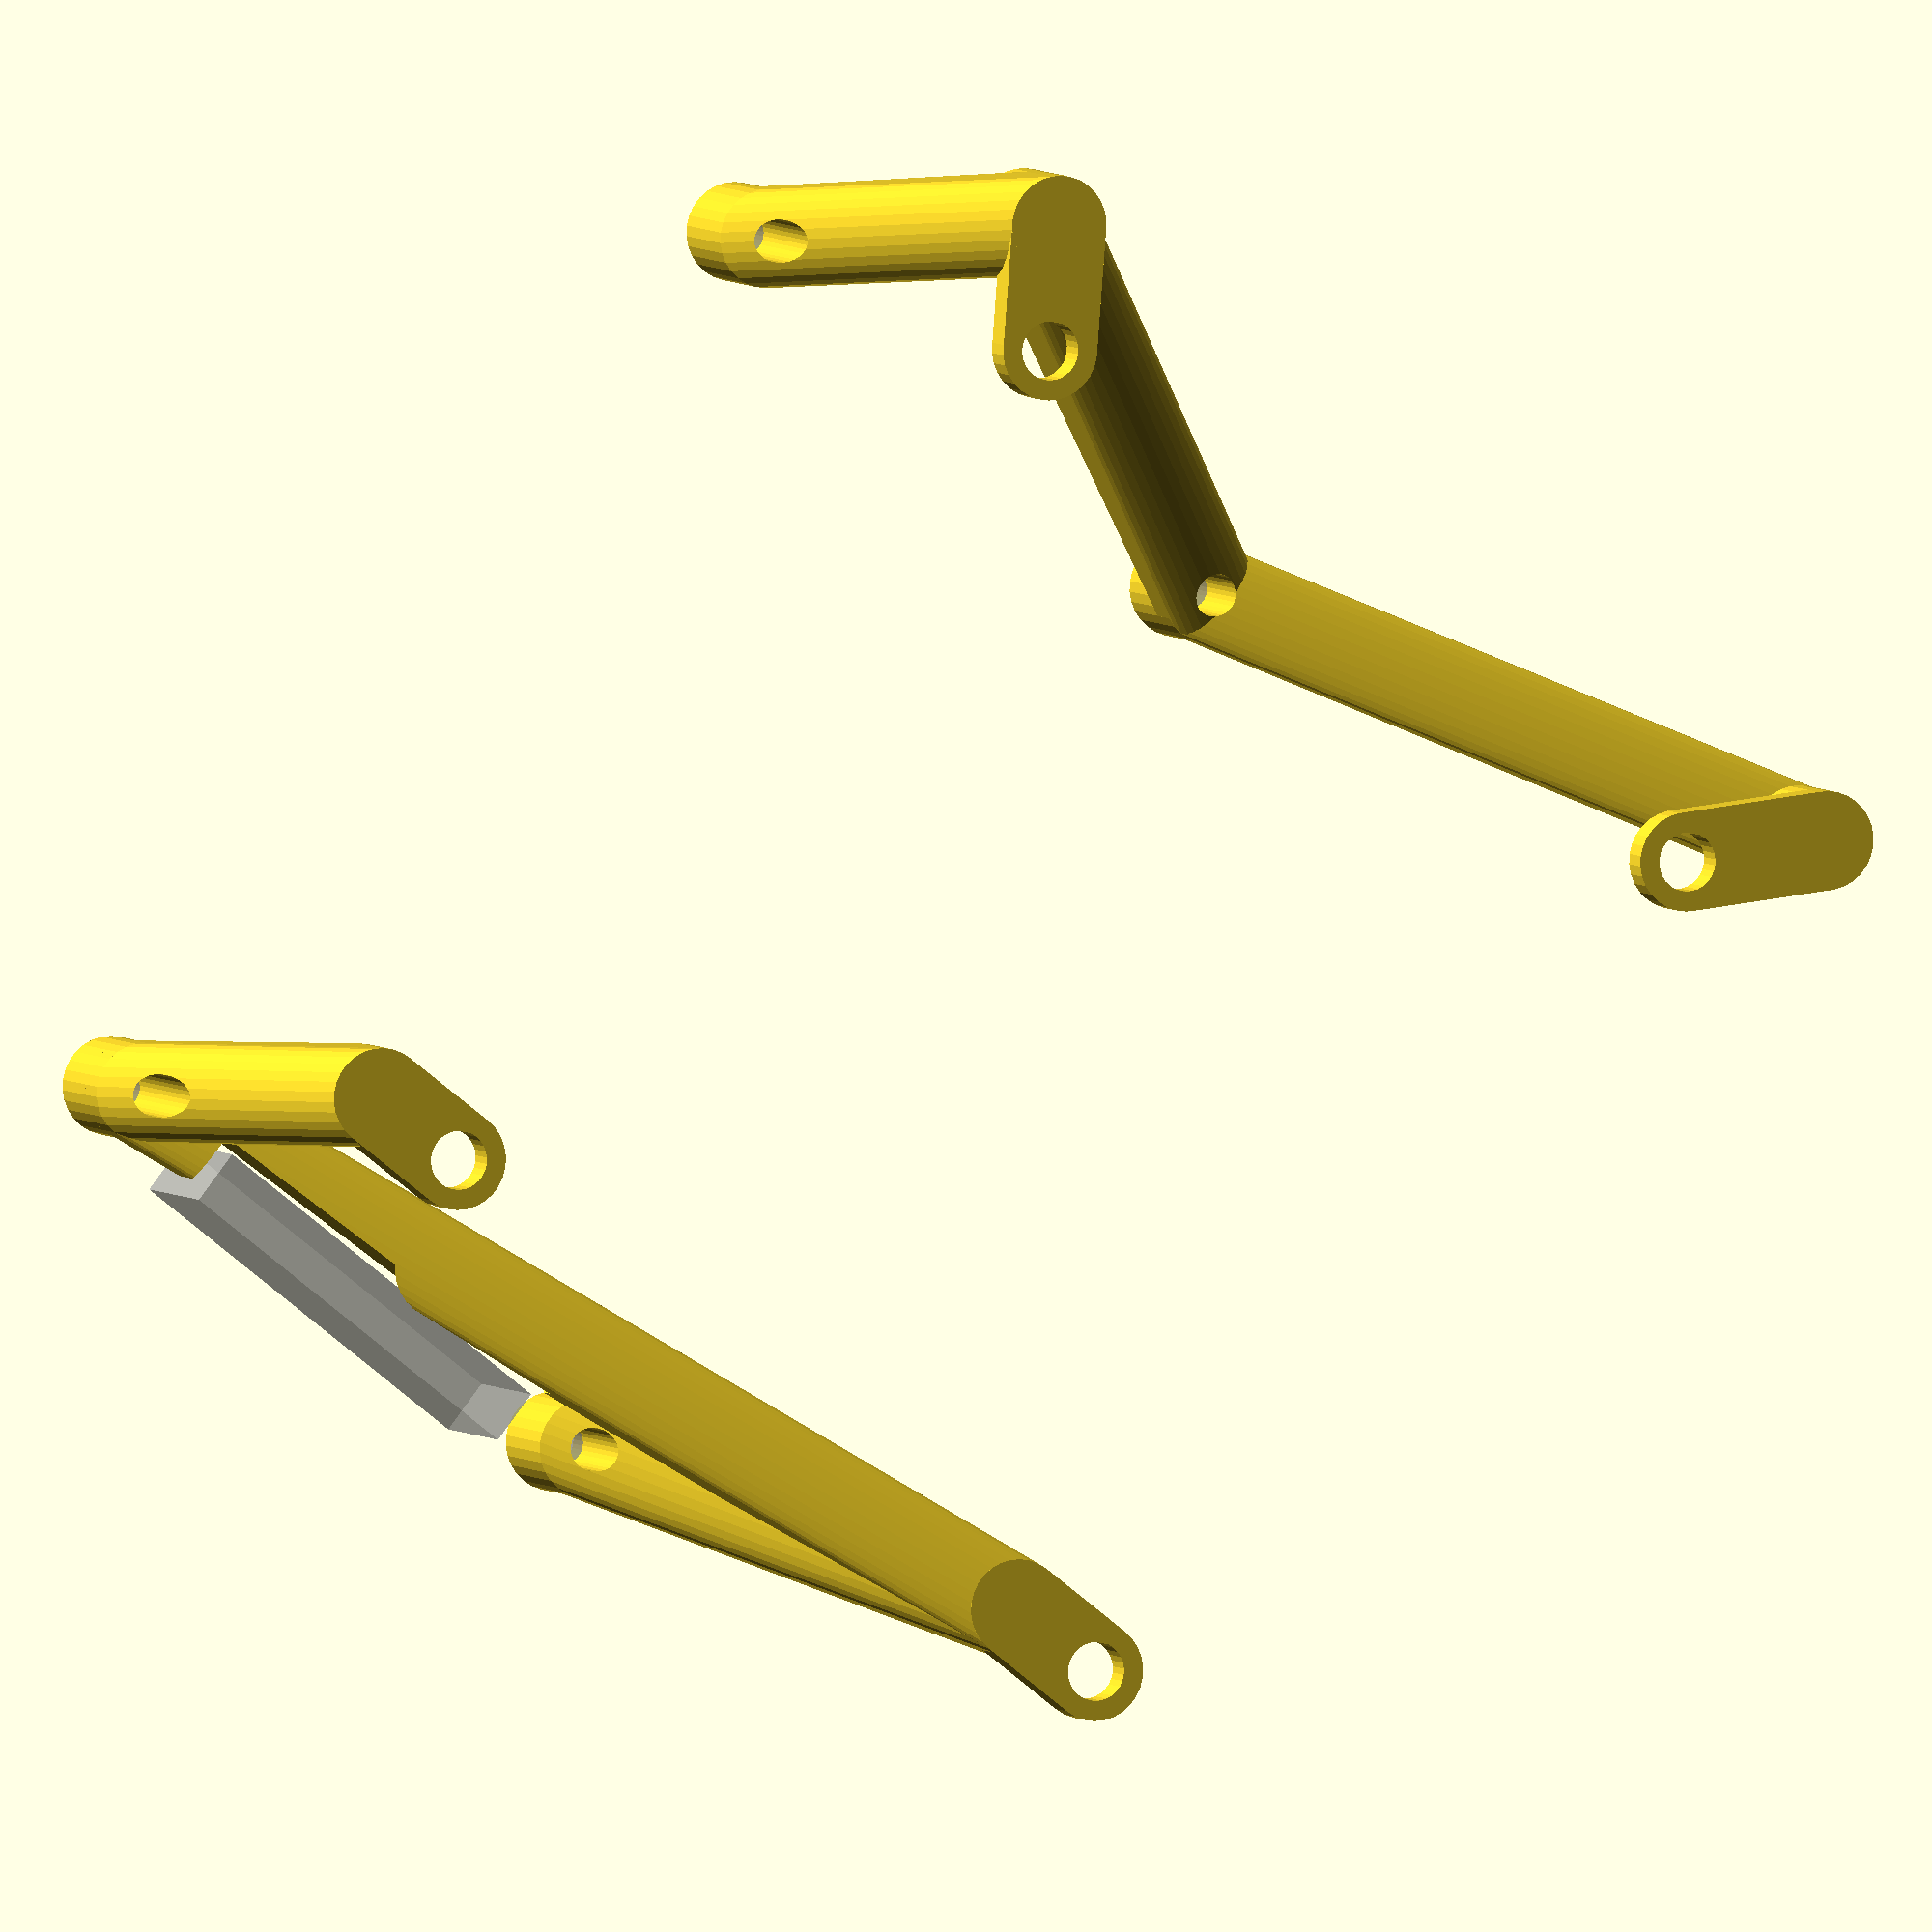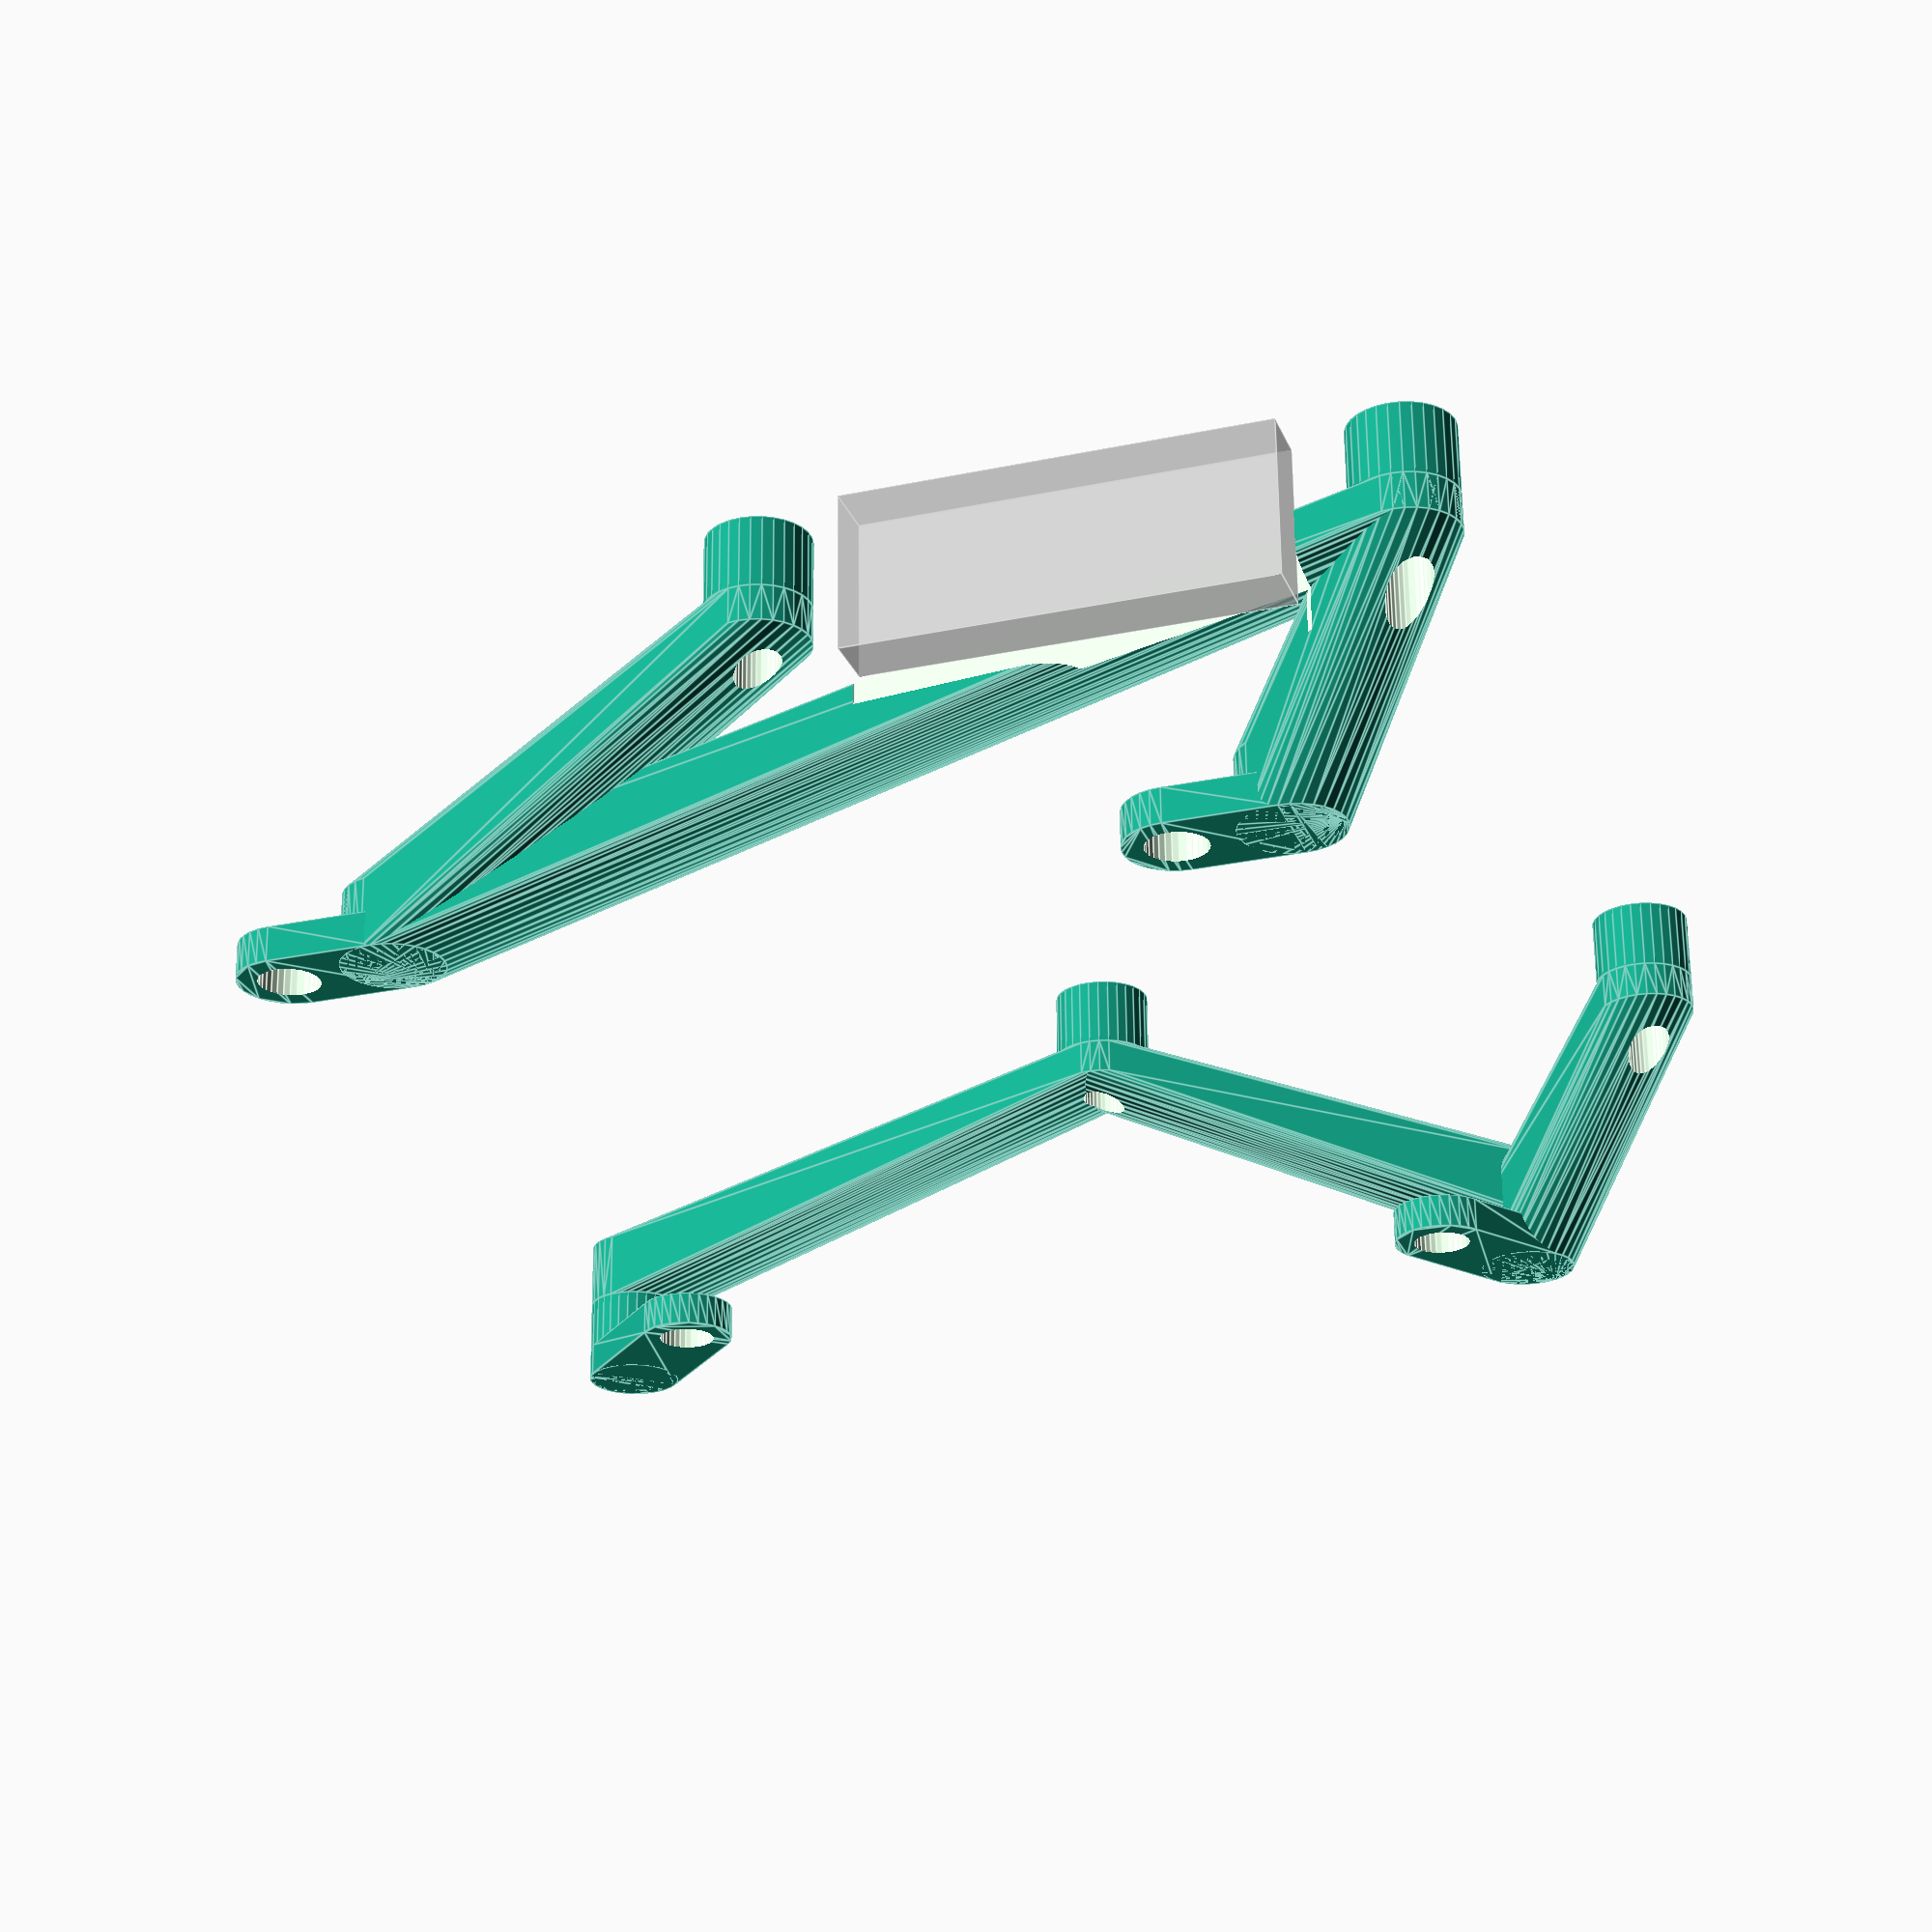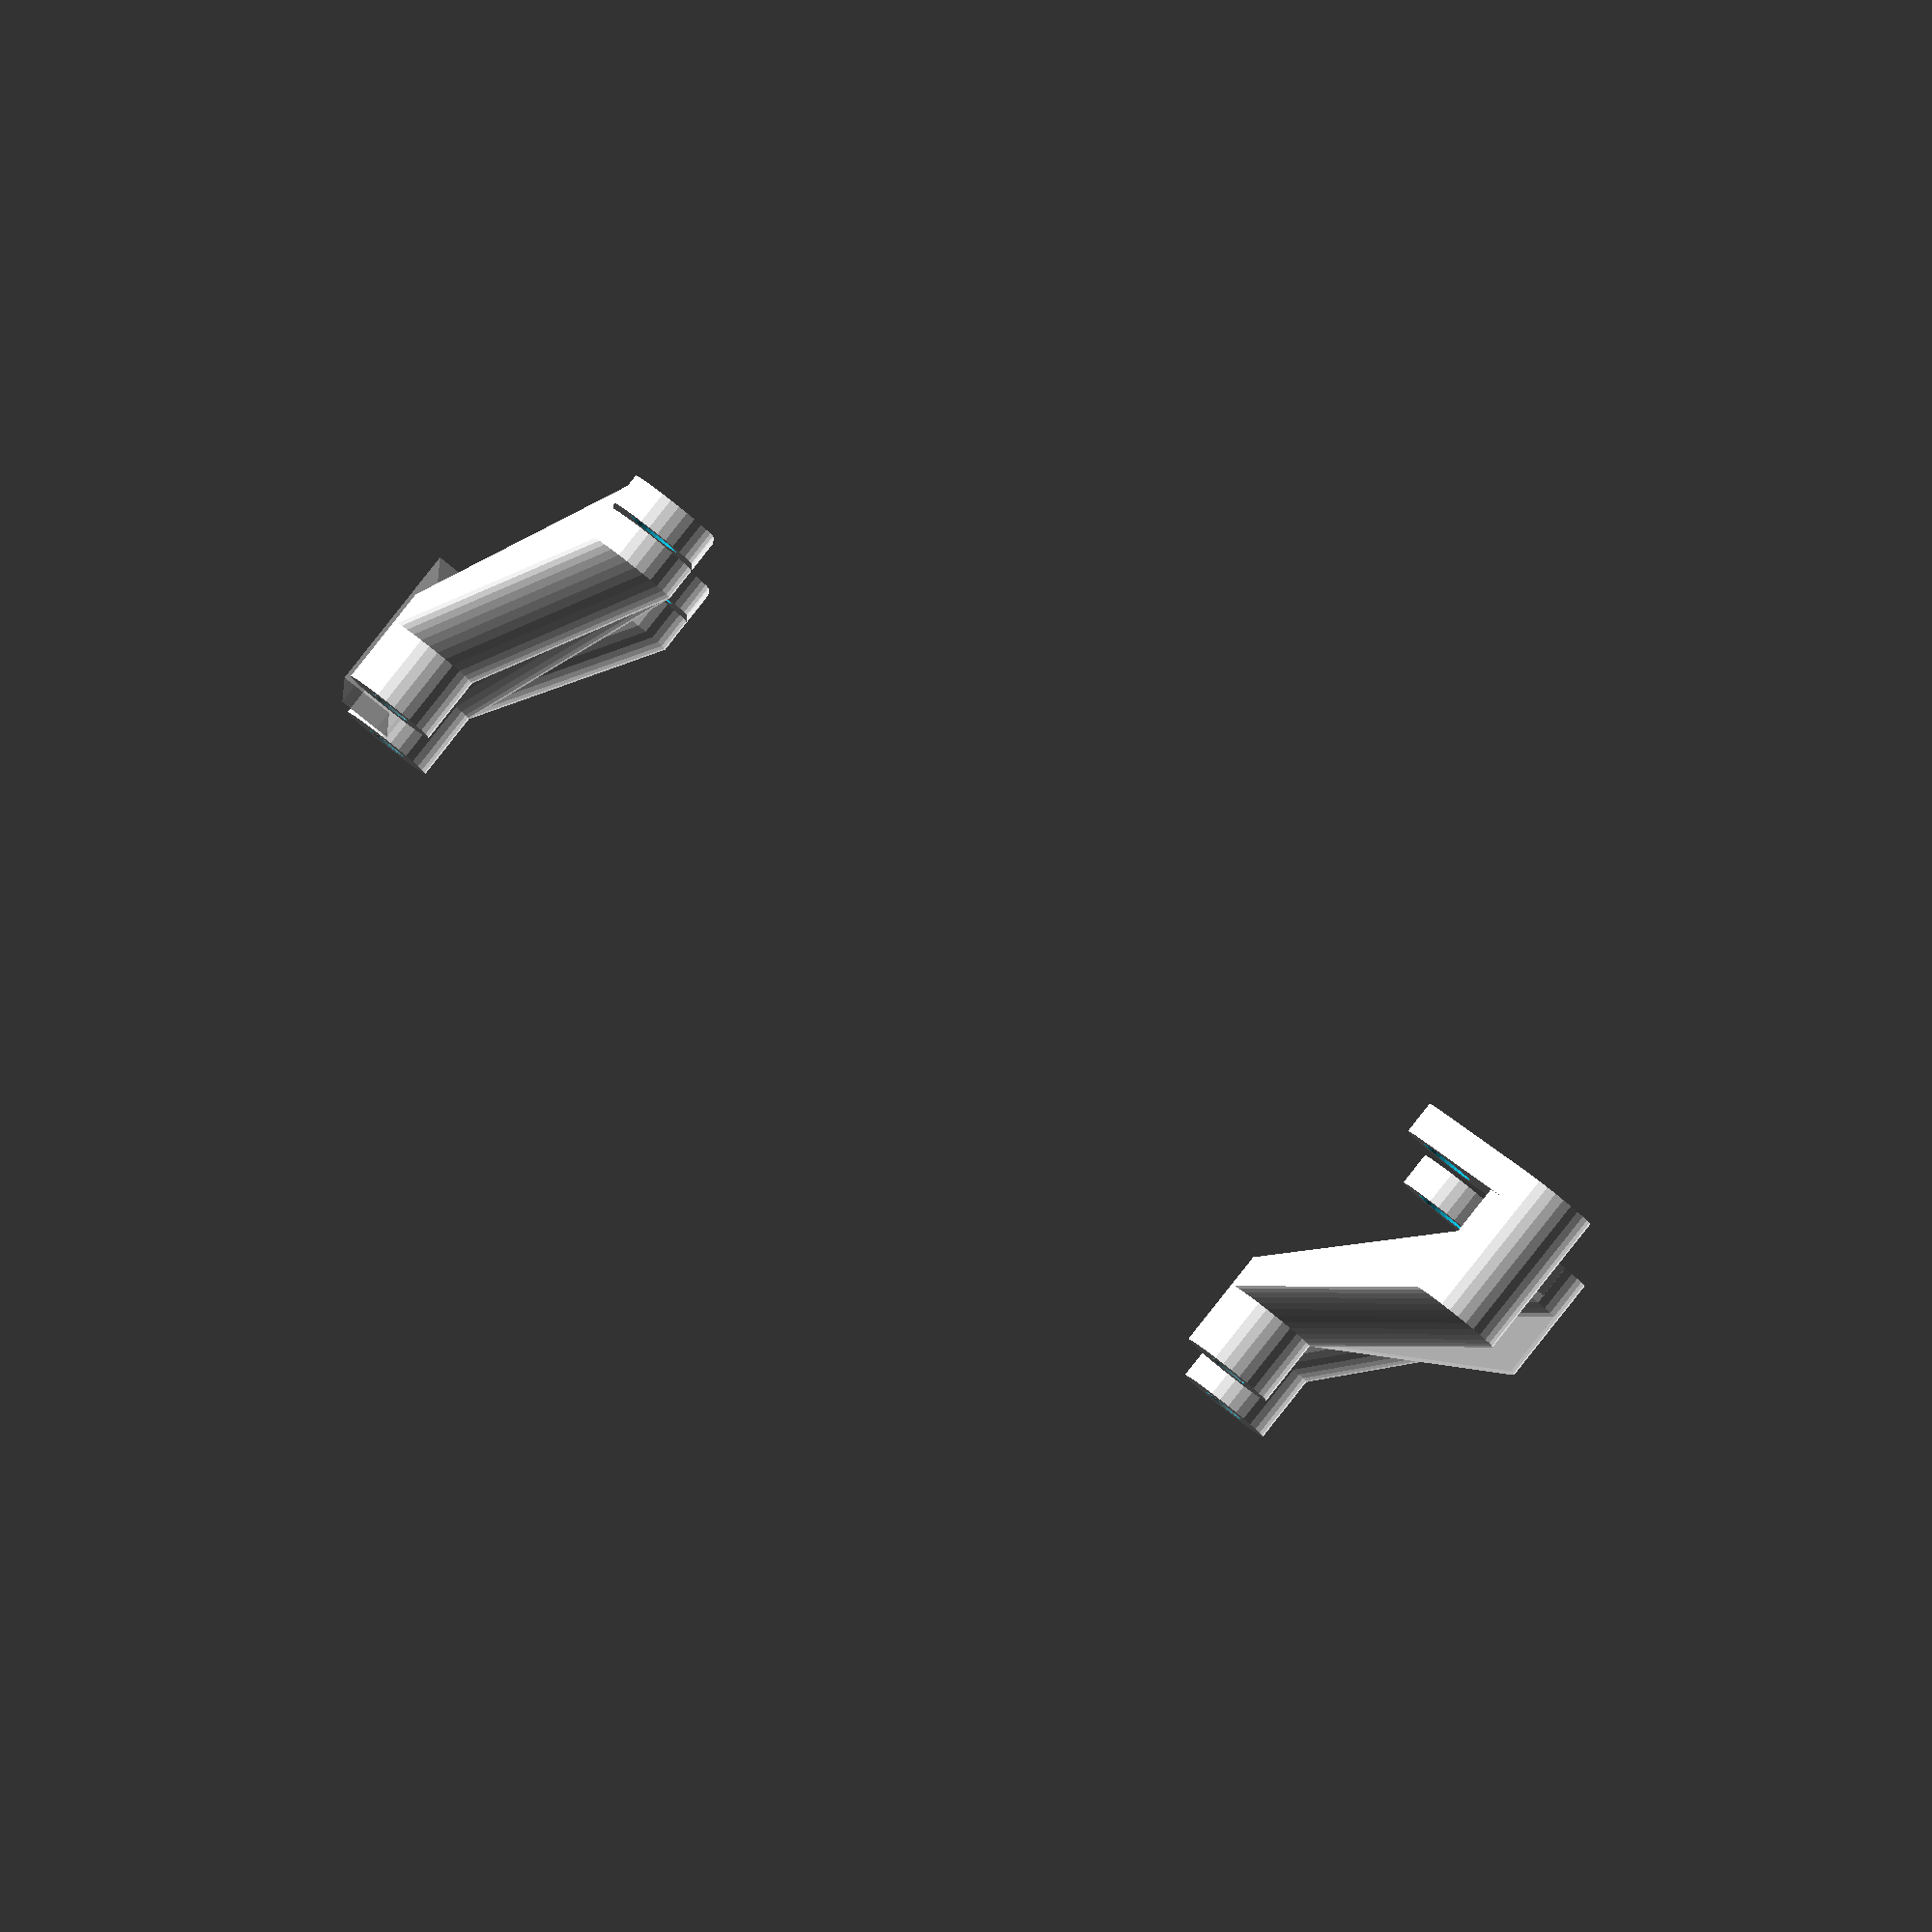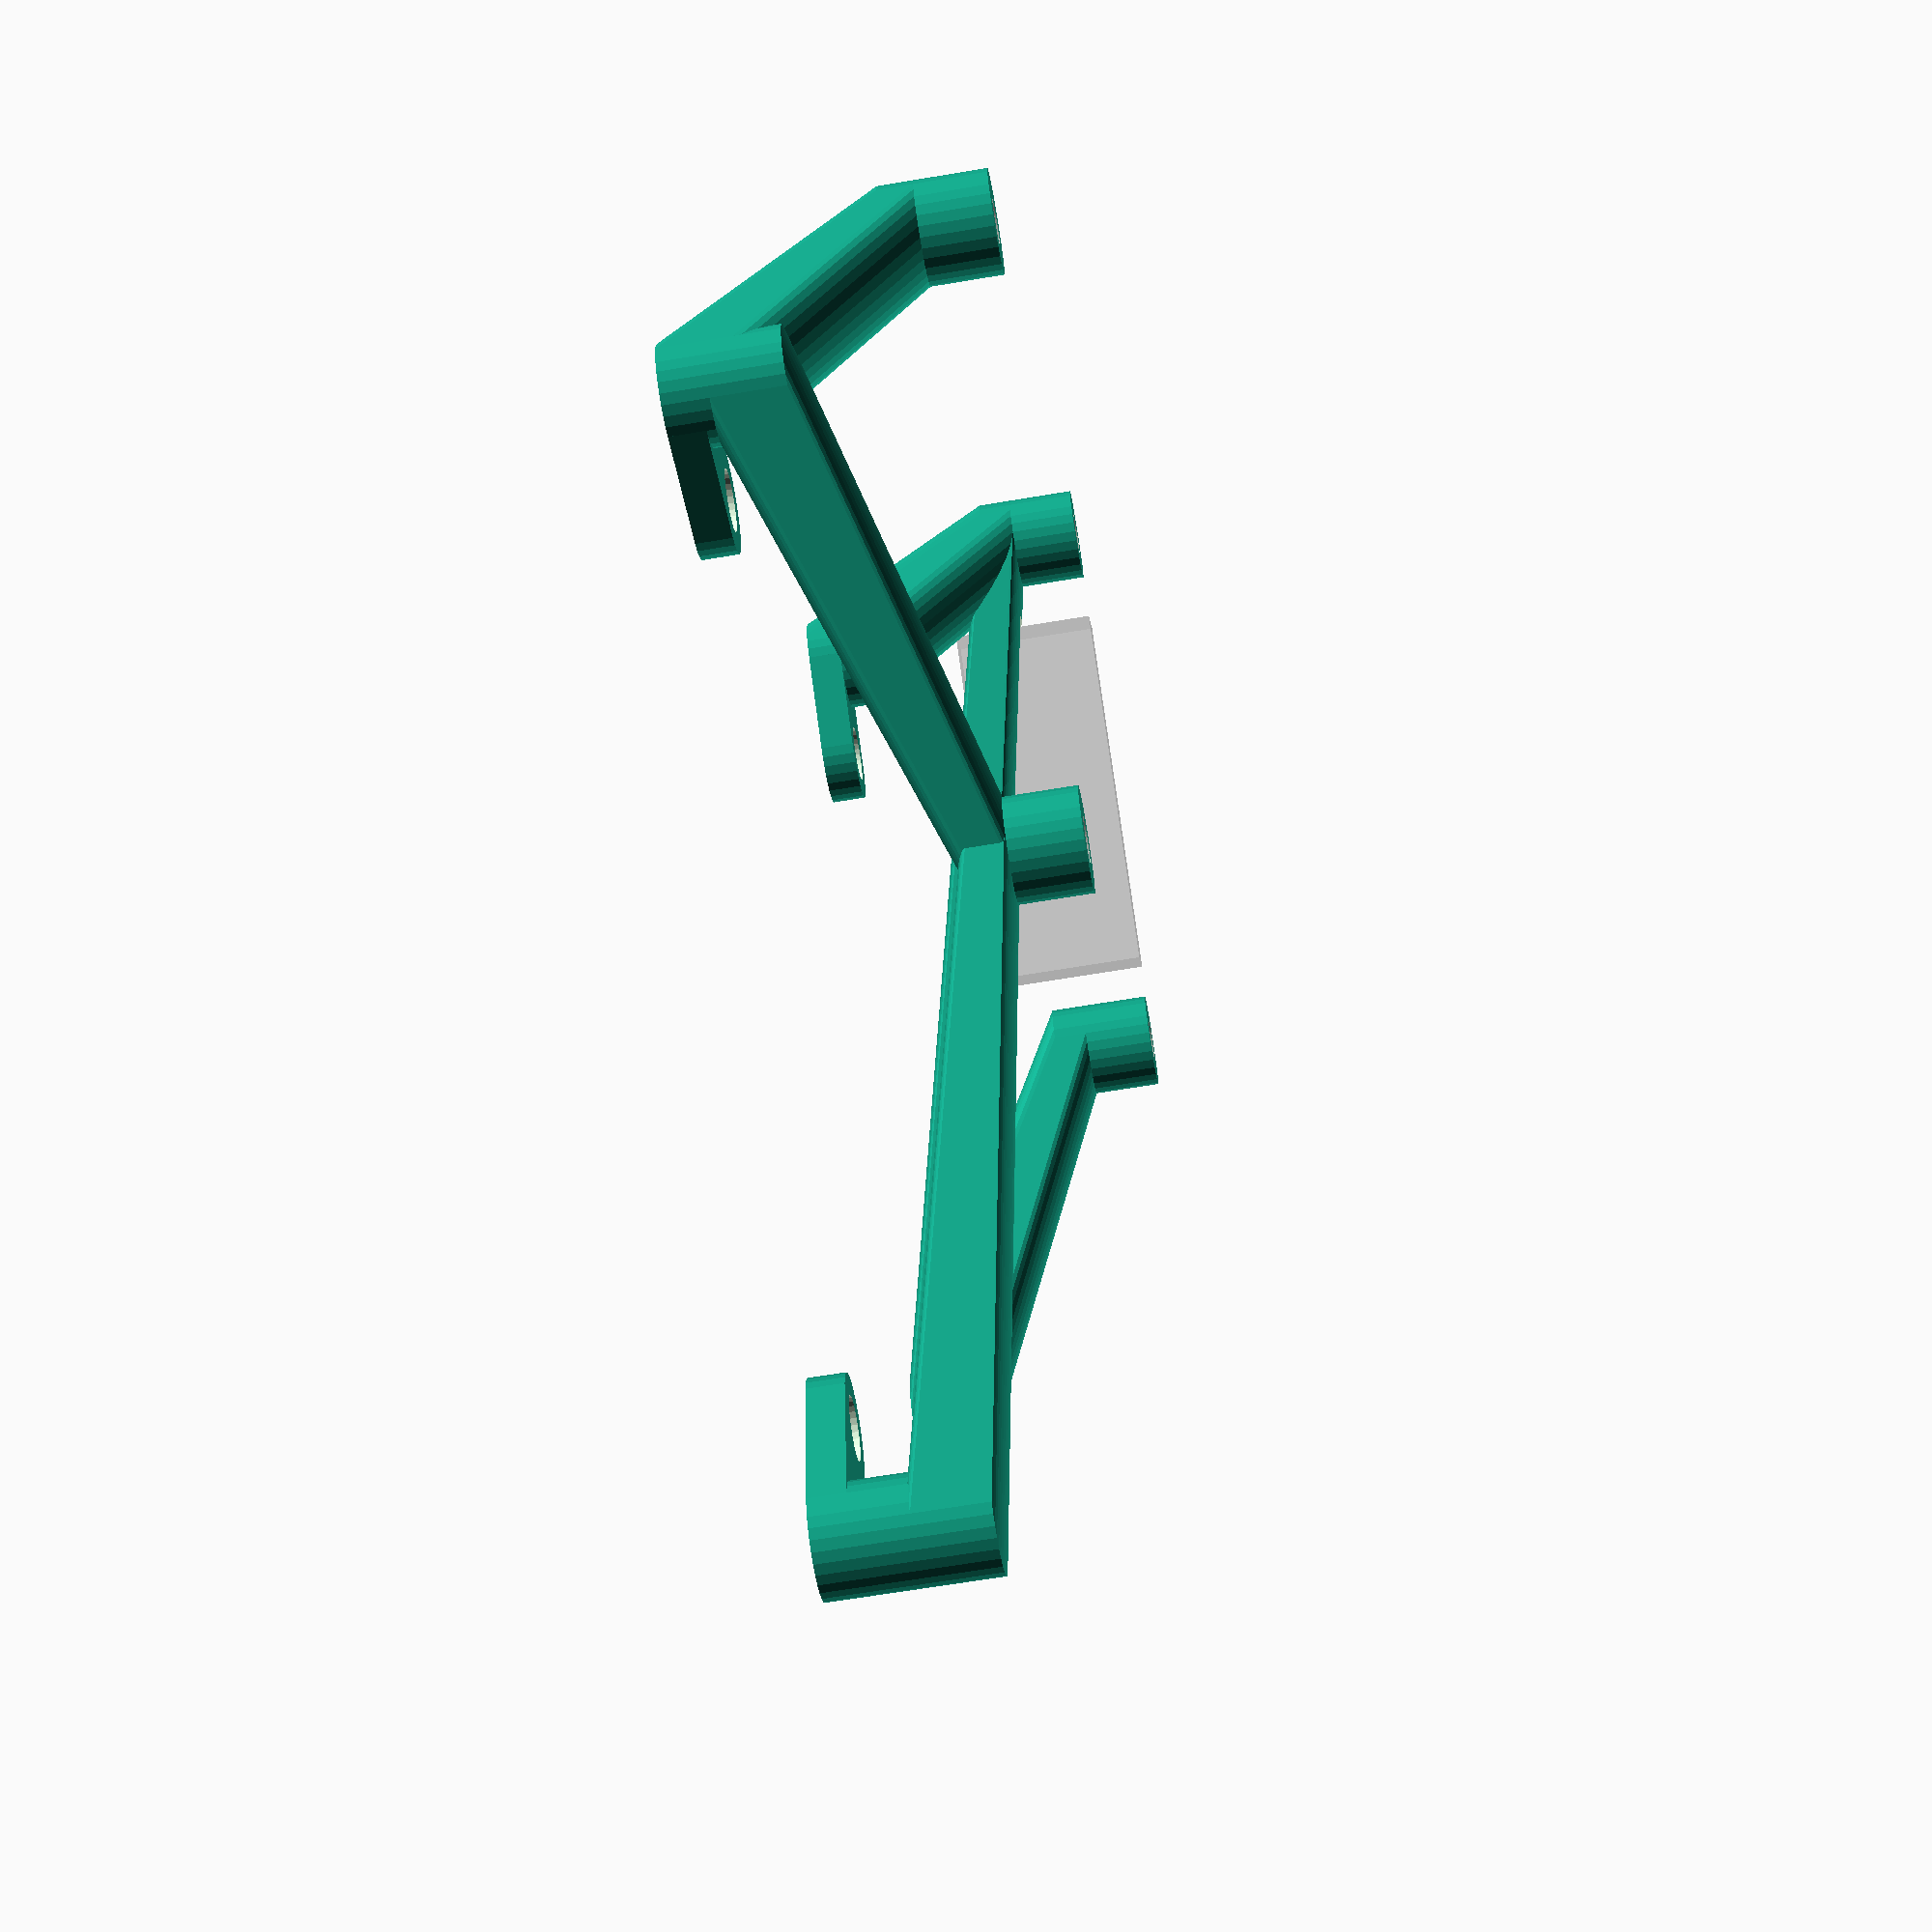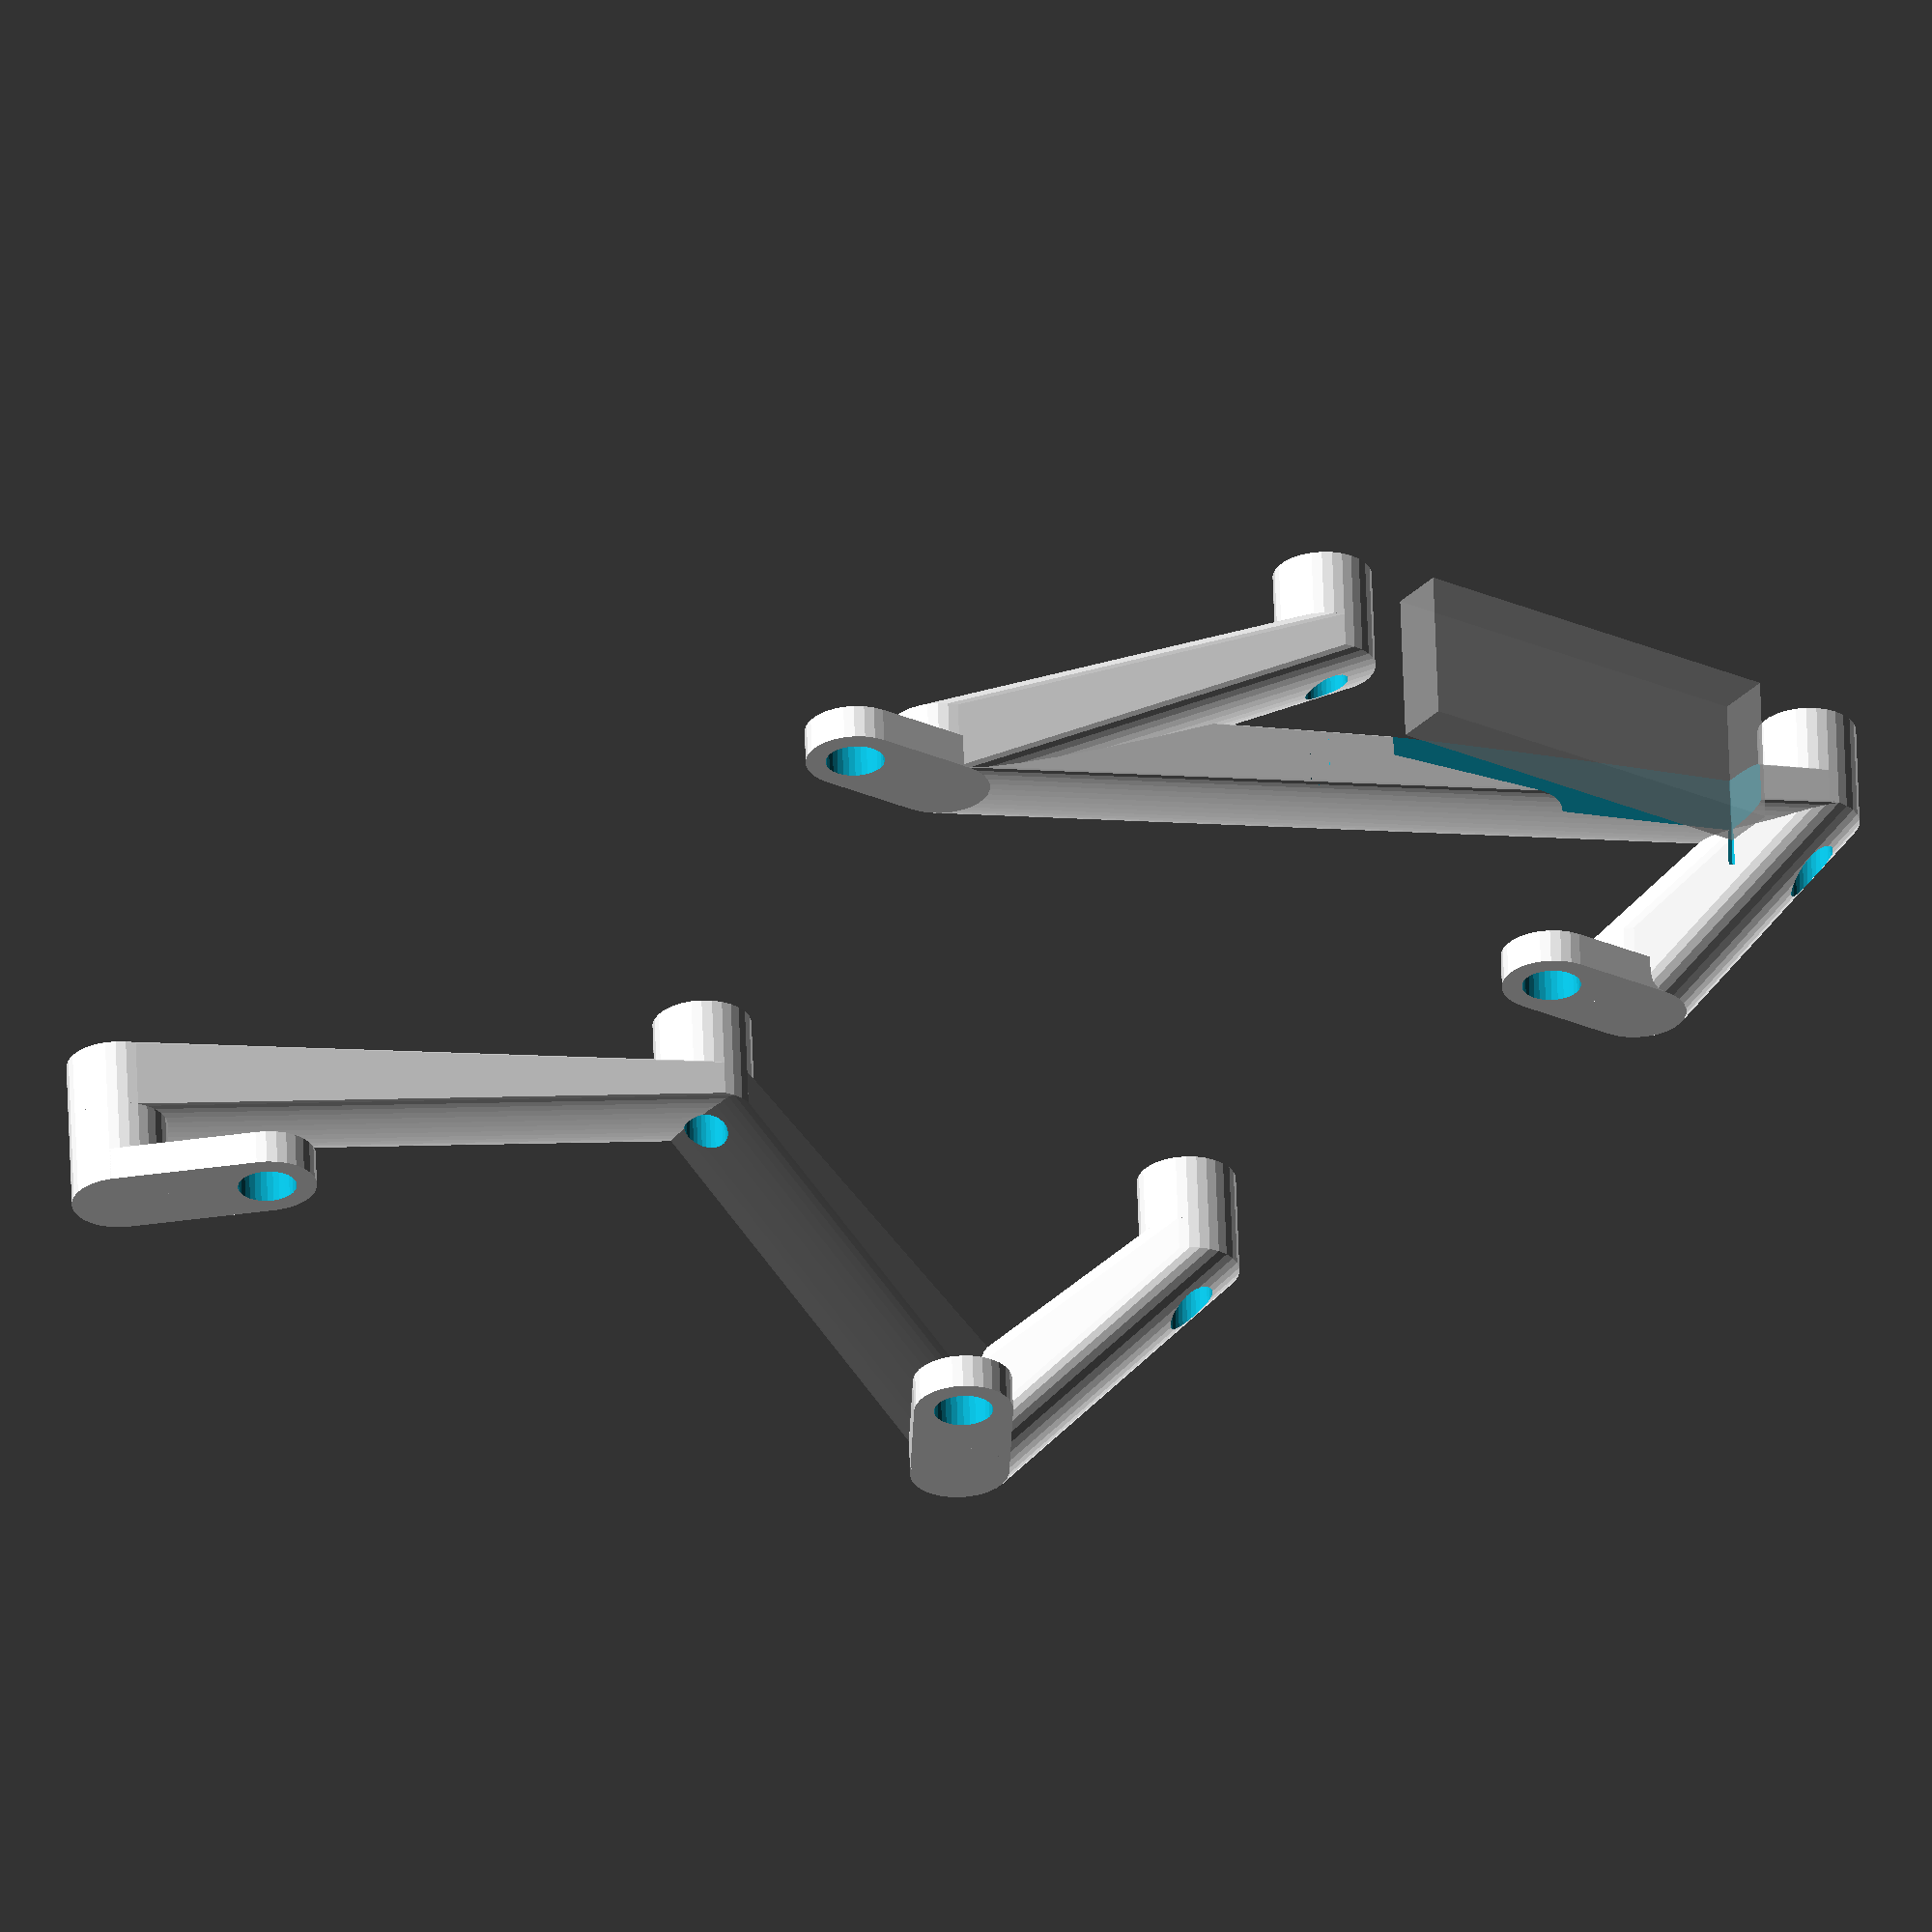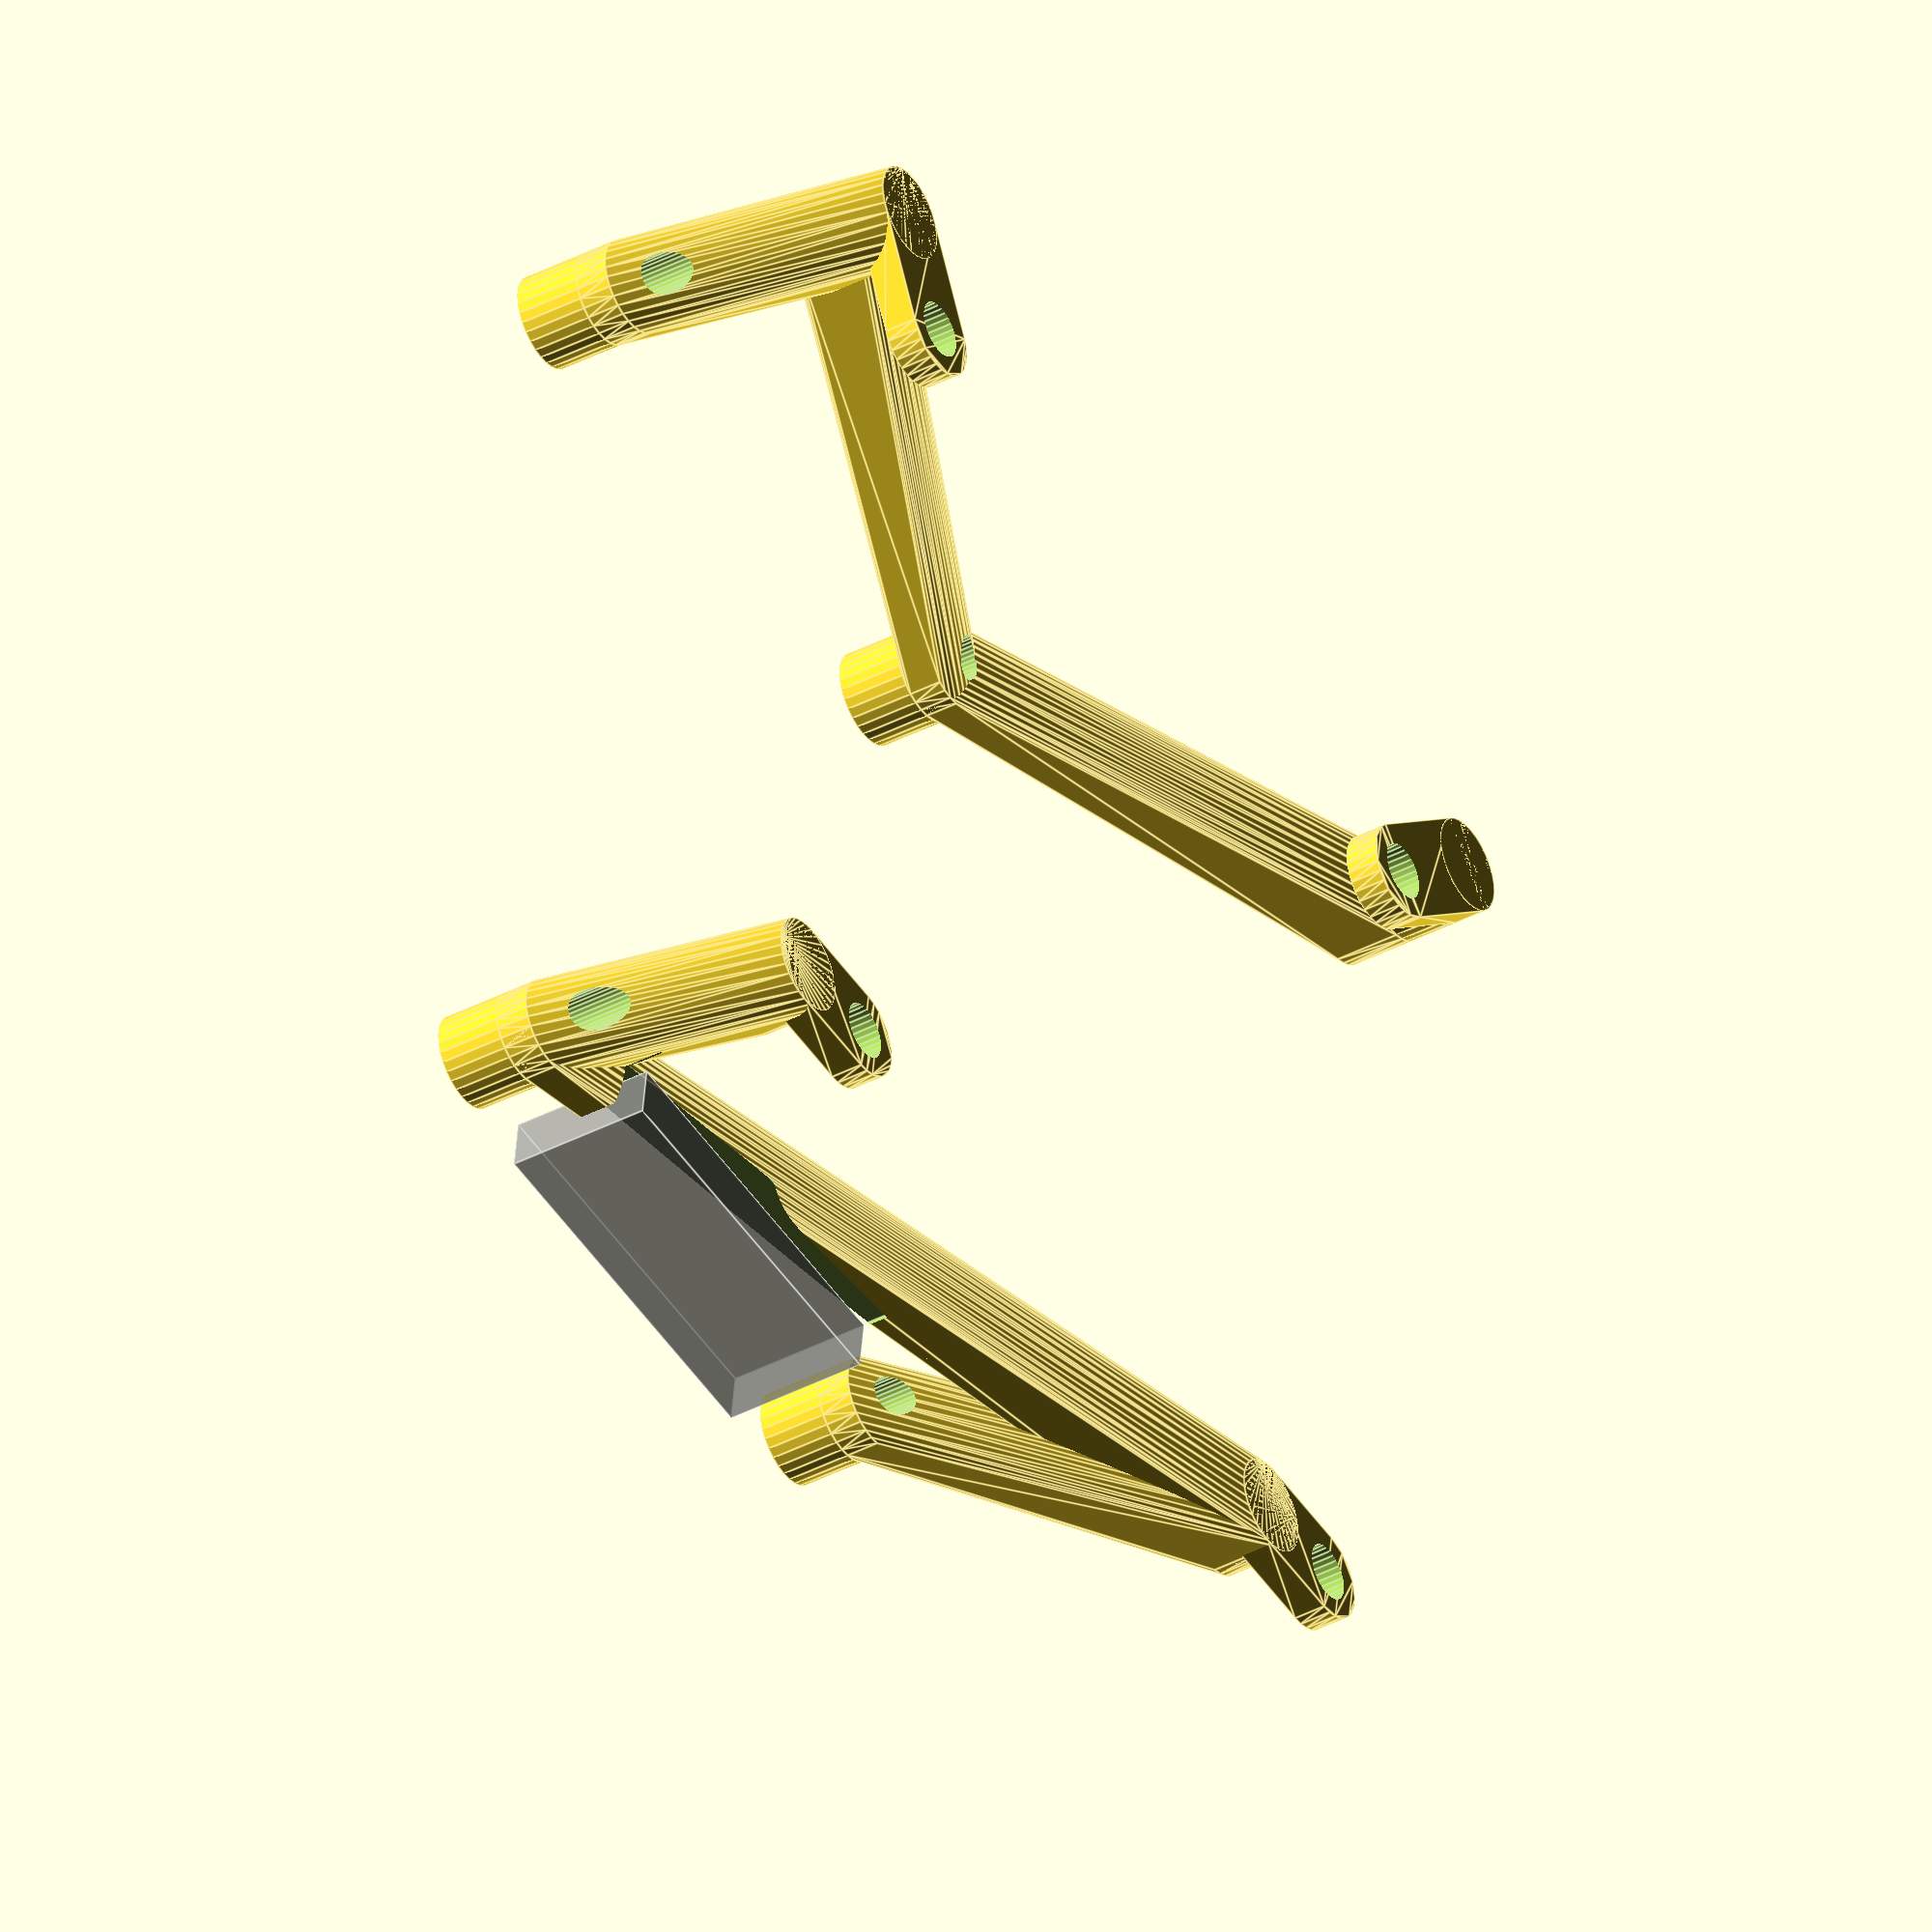
<openscad>
$fs = 0.05;
thickness = 2;

screw_diam = 2.5;
screw_drill = 2.5;
screw_clearance = 3.4;
screw_wall_thickness = 1.6;  // must be a multiple of nozzle size 0.4
beam_radius = screw_wall_thickness + screw_drill/2;

dispW = 61.189;
dispL = 34.087;
disp_mount = [
  [-dispW/2, 0],
  [dispW/2, 0],
  [dispW/2, dispL],
  [-dispW/2, dispL]
];

dispOffY = 13-27;
dispOffZ = 22.7 - 5;

RPi3MountSizX = 58;
RPi3MountSizY = 49;
RPi3MountOffsetX = 5;

module Beam(p0, p1) {
  difference() {
    union() {
      hull() {
        translate(p0) cylinder(r=beam_radius, h=4);
        translate(p1) translate([0, 0, -6]) cylinder(r=beam_radius, h=2);
      }
      translate(p1) translate([0, 0, -4]) cylinder(r=beam_radius, h=4);
    }
    translate(p1) translate([0, 0, -20]) cylinder(h=20.1, d=screw_drill);
  }
}

module OffsetMount(p0, p1, r) {
  difference() {
    linear_extrude(height=2) {
      hull() {
        translate(p0) circle(r=r);
        translate(p1) circle(r=r);
      }
    }
    translate([p0[0], p0[1], -0.1]) cylinder(d=screw_clearance, h=2+0.2);
  }
}

module mountpoint(x, y) {
  translate([x, y, -2]) cylinder(d=screw_drill-0.2, h=2);
}

module DispMount() {
  translate([0, dispOffY, dispOffZ]) for(m = disp_mount) mountpoint(m[0], m[1]);
  translate([-dispW/2-3.26, dispOffY+5.6, dispOffZ-8.8]) cube([3.26, 23, 8.8]);
}

module Thing() {
  mounts = [
    [-24, -6, 0],
    [40, -4, 0],
    [-24, RPi3MountSizY-6, 0],
    [40, RPi3MountSizY+6, 0],
  ];

  OffsetMount([RPi3MountOffsetX - RPi3MountSizX/2, 0, 0], mounts[0], beam_radius);
  OffsetMount([RPi3MountOffsetX + RPi3MountSizX/2, 0, 0], mounts[1], beam_radius);
  OffsetMount([RPi3MountOffsetX - RPi3MountSizX/2, RPi3MountSizY, 0], mounts[2], beam_radius);
  OffsetMount([RPi3MountOffsetX + RPi3MountSizX/2, RPi3MountSizY, 0], mounts[3], beam_radius);

  mounttable = [
    [0, [0, ], 0],
    [2, [0, 3], 0],
    [1, [1], 0],
    [1, [2], 2.5],
    [3, [2], 5],
  ];

  difference() {
    for (m = mounttable) {
      for (i = m[1]) {
        zoff = m[2];
        am = disp_mount[i];
        om = mounts[m[0]];
        om1 = [om[0], om[1], zoff];
        if (zoff > 0) {
          translate(om) cylinder(r=beam_radius, h=zoff);
        }
        Beam(om1, [am[0], am[1] + dispOffY, dispOffZ]);
      }
    }
    translate([-dispW/2-3.26, dispOffY+5.1, dispOffZ-10]) cube([4, 24, 10]);
  }
}

%DispMount();
Thing();

</openscad>
<views>
elev=355.9 azim=231.9 roll=161.1 proj=o view=wireframe
elev=294.6 azim=108.3 roll=179.4 proj=p view=edges
elev=93.7 azim=180.4 roll=141.6 proj=o view=wireframe
elev=67.0 azim=124.1 roll=279.5 proj=p view=solid
elev=299.6 azim=54.5 roll=178.0 proj=o view=solid
elev=219.5 azim=82.2 roll=56.9 proj=o view=edges
</views>
